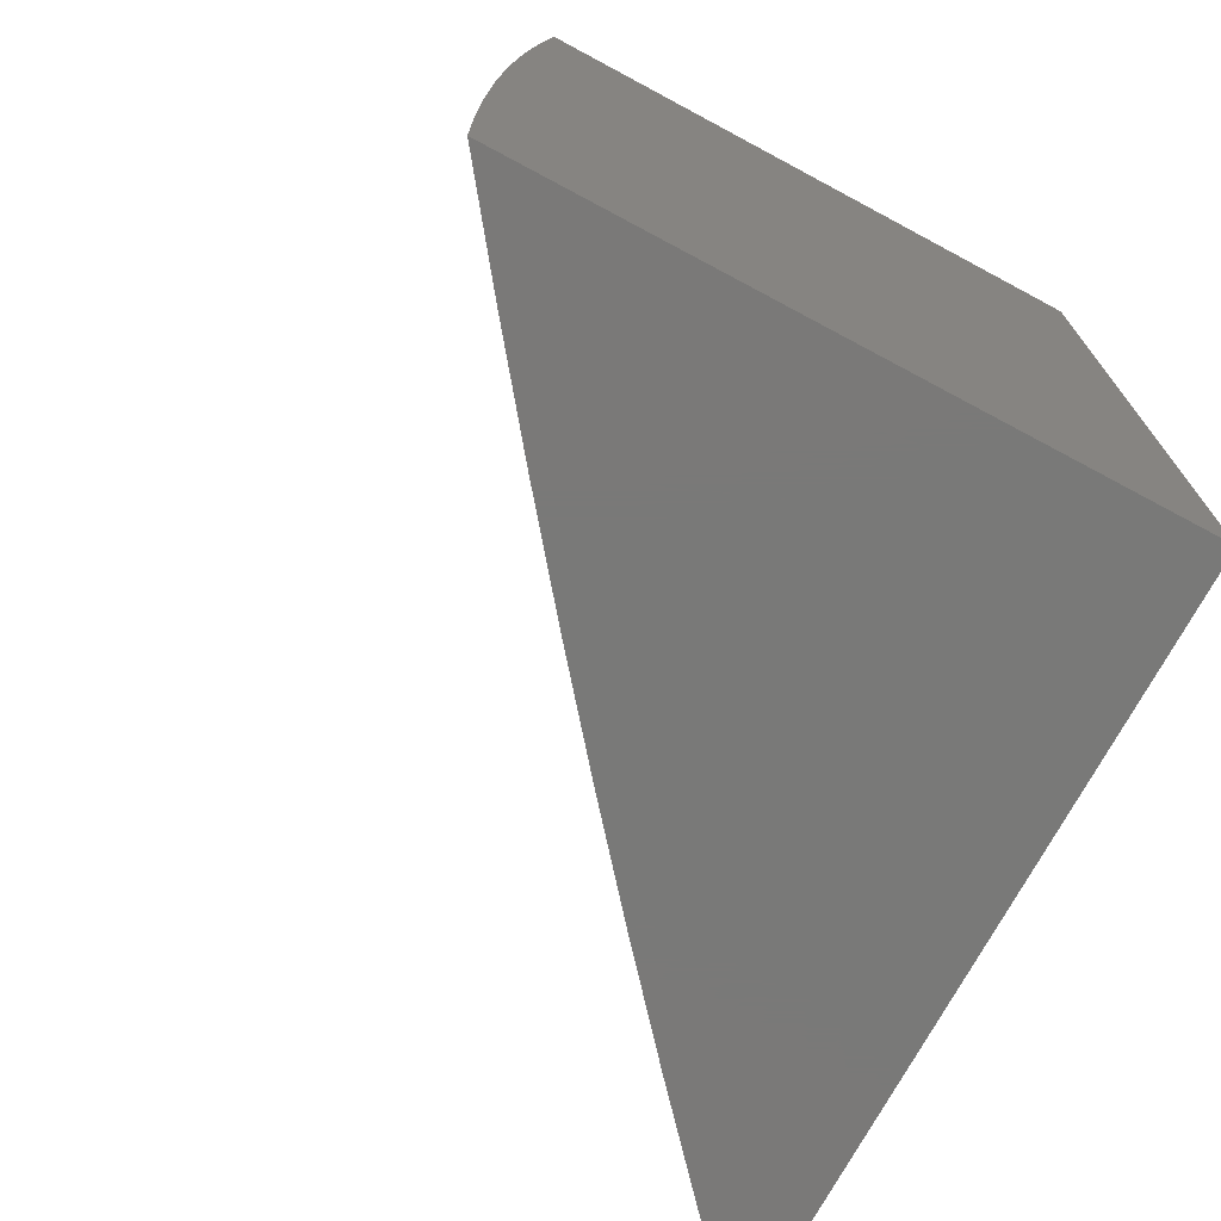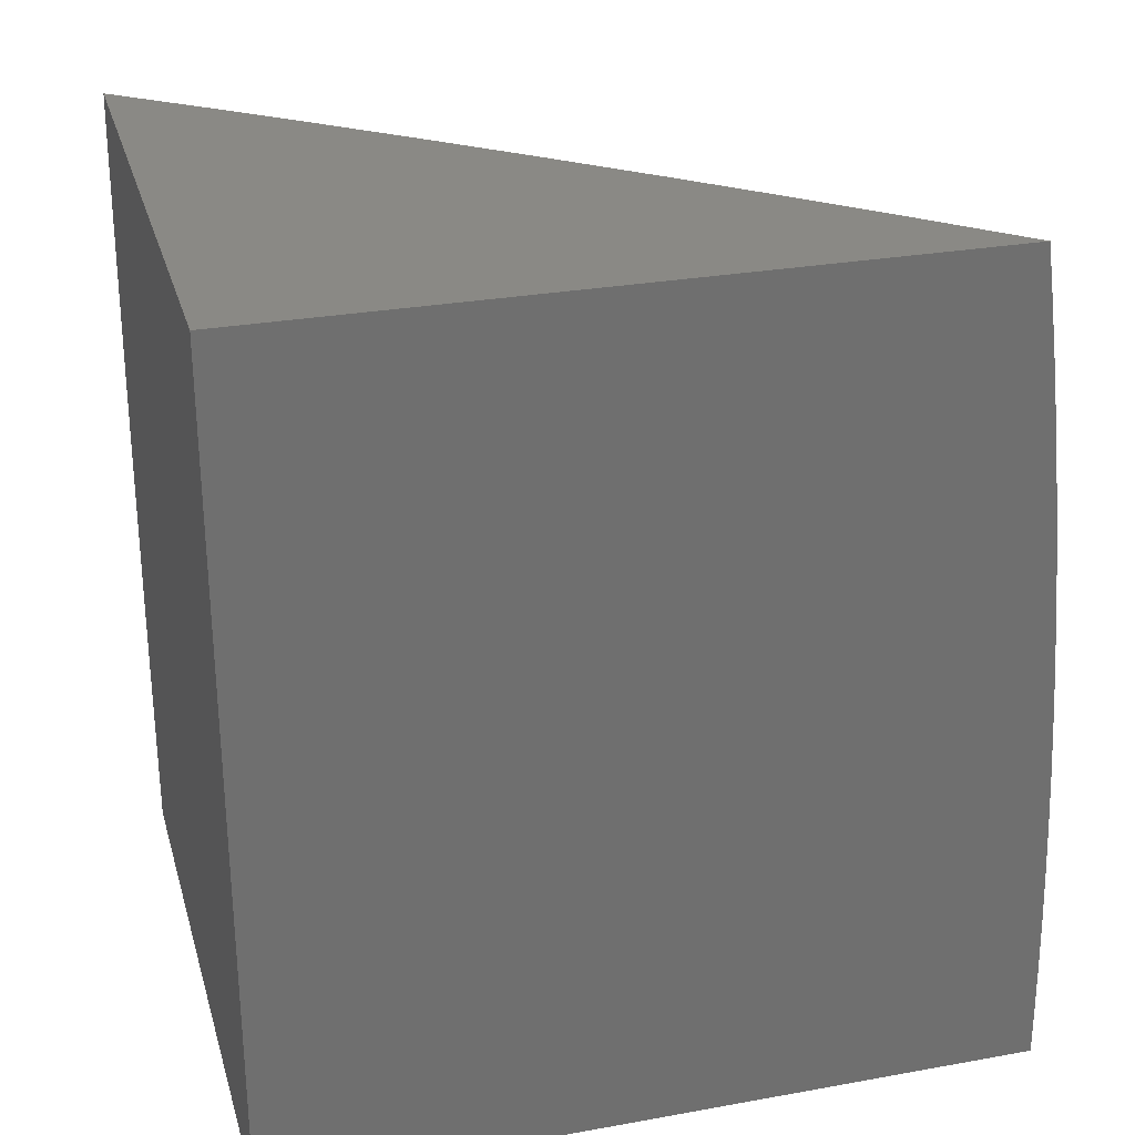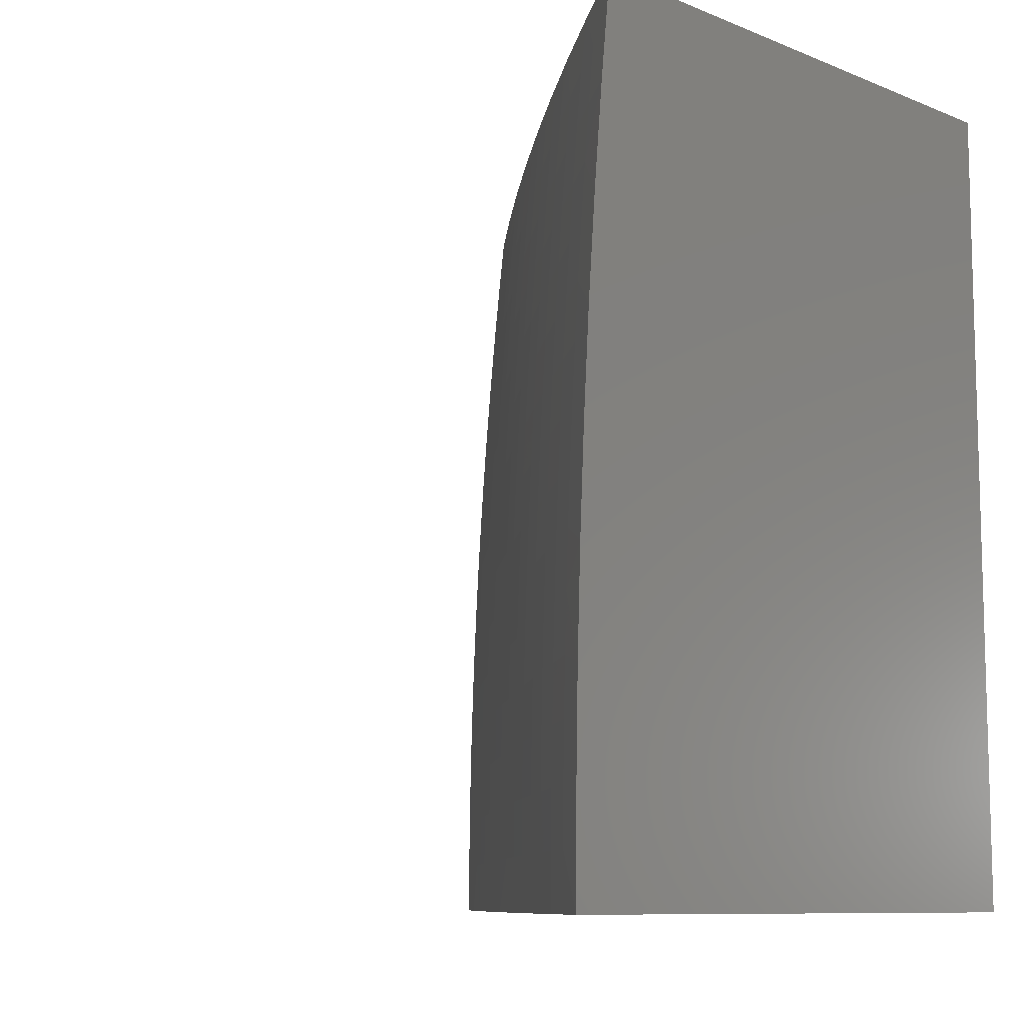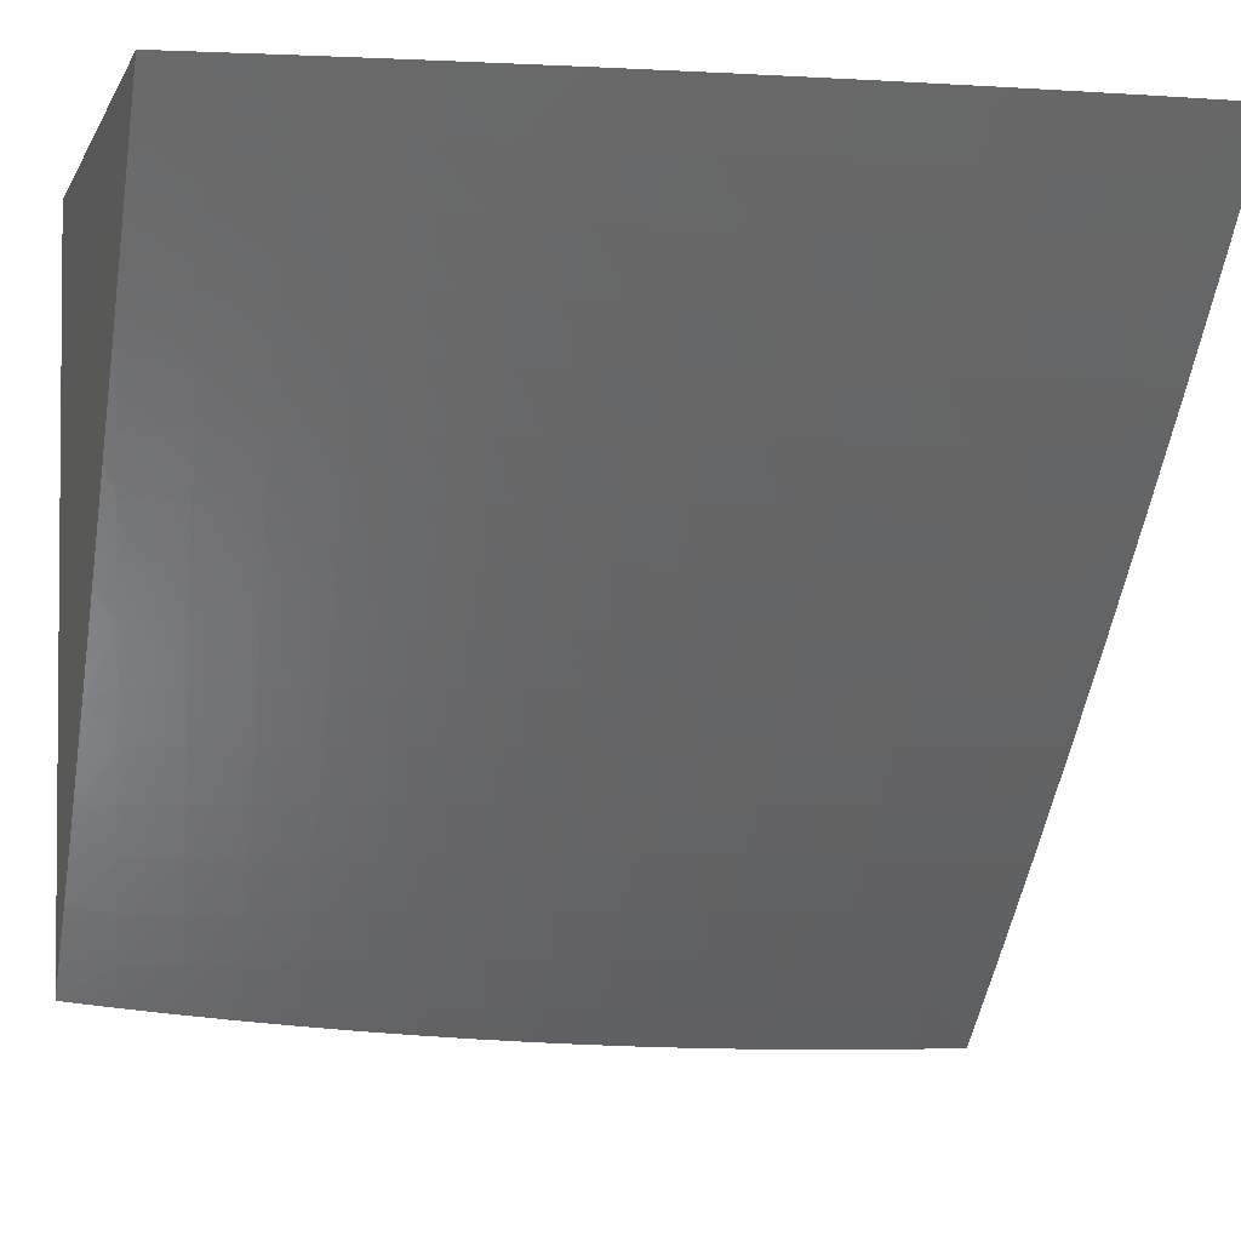
<metadata>
{"format":"stl","ext":"stl","renderer":"f3d","projection":"perspective","resolution":1024,"background":"white","views":[{"elev":-72.2,"azim":-28.2,"up":"+Y"},{"elev":28.4,"azim":74.8,"up":"+Y"},{"elev":-9.4,"azim":-46.1,"up":"+Y"},{"elev":-2.9,"azim":-105.1,"up":"+Z"}]}
</metadata>
<code>
# stl→obj: 262 verts, 520 faces
v -8.091 1 -7.73
v -8 1 -7.83
v -8.042 0.9404 -7.792
v -8 0.9379 -7.838
v -8.049 0.8766 -7.792
v -8 0.8757 -7.846
v -8.007 0.8081 -7.847
v -8 0.8135 -7.854
v -8 0.7512 -7.861
v -8.014 0.745 -7.847
v -8 0.6888 -7.867
v -8.019 0.6821 -7.847
v -8 0.6264 -7.873
v -8.025 0.6192 -7.847
v -8 0.5639 -7.878
v -8.03 0.5566 -7.847
v -8 0.5014 -7.883
v -8.034 0.4941 -7.847
v -8 0.4389 -7.887
v -8.038 0.4317 -7.847
v -8 0.3763 -7.891
v -8.041 0.3695 -7.847
v -8 0.3136 -7.894
v -8.044 0.3075 -7.847
v -8 0.251 -7.896
v -8.046 0.2456 -7.847
v -8 0.1883 -7.898
v -8.048 0.1839 -7.847
v -8 0.1255 -7.9
v -8.049 0.1224 -7.847
v -8 0.06277 -7.9
v -8.05 0.06112 -7.847
v -8 0 -7.901
v -8.099 -4.502e-17 -7.792
v -8.197 -1.637e-16 -7.683
v -8.148 0.06187 -7.738
v -8.099 0.0615 -7.792
v -8.293 -3.315e-16 -7.572
v -8.245 0.06261 -7.628
v -8.197 0.06224 -7.683
v -8.147 0.1239 -7.738
v -8.098 0.1232 -7.792
v -8.097 0.1851 -7.792
v -8.388 -5.239e-16 -7.46
v -8.341 0.06333 -7.516
v -8.293 0.06297 -7.572
v -8.244 0.1254 -7.628
v -8.196 0.1247 -7.683
v -8.195 0.1873 -7.683
v -8.146 0.1862 -7.738
v -8.144 0.2486 -7.738
v -8.095 0.2471 -7.792
v -8.093 0.3094 -7.792
v -8.481 -7.162e-16 -7.347
v -8.435 0.06405 -7.404
v -8.388 0.06369 -7.46
v -8.34 0.1269 -7.516
v -8.292 0.1261 -7.572
v -8.291 0.1895 -7.572
v -8.243 0.1884 -7.628
v -8.241 0.2516 -7.628
v -8.193 0.2501 -7.683
v -8.191 0.3131 -7.683
v -8.142 0.3112 -7.738
v -8.139 0.374 -7.738
v -8.09 0.3718 -7.792
v -8.087 0.4343 -7.792
v -8.573 -8.84e-16 -7.232
v -8.527 0.06475 -7.29
v -8.481 0.0644 -7.347
v -8.434 0.1283 -7.404
v -8.387 0.1276 -7.46
v -8.386 0.1917 -7.46
v -8.339 0.1906 -7.516
v -8.337 0.2545 -7.516
v -8.289 0.253 -7.572
v -8.287 0.3168 -7.572
v -8.239 0.3149 -7.628
v -8.236 0.3785 -7.628
v -8.188 0.3763 -7.683
v -8.185 0.4396 -7.683
v -8.136 0.437 -7.738
v -8.132 0.5001 -7.738
v -8.083 0.4971 -7.792
v -8.079 0.56 -7.792
v -8.664 -1.003e-15 -7.117
v -8.619 0.06544 -7.175
v -8.573 0.0651 -7.232
v -8.527 0.1297 -7.29
v -8.481 0.129 -7.347
v -8.479 0.1938 -7.347
v -8.433 0.1927 -7.404
v -8.431 0.2574 -7.404
v -8.384 0.2559 -7.46
v -8.382 0.3204 -7.46
v -8.335 0.3186 -7.516
v -8.332 0.3829 -7.516
v -8.284 0.3807 -7.572
v -8.281 0.4448 -7.572
v -8.233 0.4422 -7.628
v -8.229 0.5061 -7.628
v -8.181 0.5031 -7.683
v -8.176 0.5667 -7.683
v -8.128 0.5634 -7.738
v -8.123 0.6268 -7.738
v -8.074 0.623 -7.792
v -8.069 0.6862 -7.792
v -8.753 -1.048e-15 -7
v -8.708 0.06612 -7.058
v -8.664 0.06578 -7.117
v -8.618 0.1311 -7.175
v -8.572 0.1304 -7.232
v -8.571 0.1959 -7.232
v -8.525 0.1949 -7.29
v -8.524 0.2602 -7.29
v -8.477 0.2588 -7.347
v -8.475 0.324 -7.347
v -8.429 0.3222 -7.404
v -8.426 0.3872 -7.404
v -8.379 0.385 -7.46
v -8.376 0.4498 -7.46
v -8.328 0.4473 -7.516
v -8.324 0.5119 -7.516
v -8.277 0.509 -7.572
v -8.272 0.5734 -7.572
v -8.225 0.5701 -7.628
v -8.22 0.6343 -7.628
v -8.171 0.6306 -7.683
v -8.166 0.6945 -7.683
v -8.118 0.6904 -7.738
v -8.112 0.7541 -7.738
v -8.063 0.7496 -7.792
v -8.056 0.813 -7.792
v -8.752 0.1253 -7
v -8.708 0.1325 -7.058
v -8.663 0.1318 -7.117
v -8.662 0.198 -7.117
v -8.617 0.1969 -7.175
v -8.615 0.263 -7.175
v -8.569 0.2616 -7.232
v -8.567 0.3275 -7.232
v -8.521 0.3257 -7.29
v -8.518 0.3914 -7.29
v -8.472 0.3893 -7.347
v -8.469 0.4549 -7.347
v -8.422 0.4524 -7.404
v -8.418 0.5177 -7.404
v -8.372 0.5148 -7.46
v -8.367 0.58 -7.46
v -8.32 0.5767 -7.516
v -8.315 0.6416 -7.516
v -8.268 0.638 -7.572
v -8.262 0.7027 -7.572
v -8.214 0.6986 -7.628
v -8.208 0.7631 -7.628
v -8.16 0.7586 -7.683
v -8.154 0.8229 -7.683
v -8.105 0.818 -7.738
v -8.098 0.882 -7.738
v -8.706 0.199 -7.058
v -8.749 0.2506 -7
v -8.704 0.2657 -7.058
v -8.702 0.3326 -7.058
v -8.657 0.3309 -7.117
v -8.654 0.3977 -7.117
v -8.609 0.3956 -7.175
v -8.606 0.4622 -7.175
v -8.561 0.4598 -7.232
v -8.557 0.5262 -7.232
v -8.511 0.5234 -7.29
v -8.506 0.5896 -7.29
v -8.46 0.5864 -7.347
v -8.455 0.6525 -7.347
v -8.409 0.6489 -7.404
v -8.403 0.7147 -7.404
v -8.357 0.7107 -7.46
v -8.35 0.7763 -7.46
v -8.303 0.7719 -7.516
v -8.297 0.8373 -7.516
v -8.249 0.8325 -7.572
v -8.242 0.8977 -7.572
v -8.195 0.8925 -7.628
v -8.187 0.9573 -7.628
v -8.139 0.9517 -7.683
v -8.181 1 -7.629
v -8.744 0.3758 -7
v -8.699 0.3997 -7.058
v -8.651 0.4646 -7.117
v -8.602 0.529 -7.175
v -8.552 0.5928 -7.232
v -8.501 0.656 -7.29
v -8.45 0.7186 -7.347
v -8.397 0.7807 -7.404
v -8.344 0.8421 -7.46
v -8.29 0.9028 -7.516
v -8.235 0.9629 -7.572
v -8.695 0.467 -7.058
v -8.738 0.5009 -7
v -8.691 0.5345 -7.058
v -8.729 0.6259 -7
v -8.687 0.6021 -7.058
v -8.682 0.6699 -7.058
v -8.637 0.6665 -7.117
v -8.631 0.7341 -7.117
v -8.586 0.7303 -7.175
v -8.58 0.7977 -7.175
v -8.535 0.7935 -7.232
v -8.528 0.8607 -7.232
v -8.483 0.8561 -7.29
v -8.475 0.923 -7.29
v -8.429 0.918 -7.347
v -8.422 0.9848 -7.347
v -8.375 0.9794 -7.404
v -8.356 1 -7.423
v -8.329 0.9739 -7.46
v -8.269 1 -7.527
v -8.282 0.9684 -7.516
v -8.719 0.7508 -7
v -8.676 0.7379 -7.058
v -8.625 0.8018 -7.117
v -8.573 0.8652 -7.175
v -8.521 0.928 -7.232
v -8.467 0.9901 -7.29
v -8.442 1 -7.319
v -8.669 0.806 -7.058
v -8.707 0.8755 -7
v -8.663 0.8742 -7.058
v -8.655 0.9426 -7.058
v -8.611 0.9378 -7.117
v -8.611 1 -7.107
v -8.566 0.9329 -7.175
v -8.527 1 -7.214
v -8.513 0.9954 -7.232
v -8.693 1 -7
v -8.091 0.9461 -7.738
v -8.146 0.8872 -7.683
v -8.337 0.9079 -7.46
v -8.383 0.913 -7.404
v -8.39 0.8468 -7.404
v -8.202 0.8277 -7.628
v -8.256 0.7675 -7.572
v -8.309 0.7067 -7.516
v -8.362 0.6453 -7.46
v -8.414 0.5832 -7.404
v -8.465 0.5206 -7.347
v -8.515 0.4573 -7.29
v -8.564 0.3935 -7.232
v -8.612 0.3292 -7.175
v -8.66 0.2644 -7.117
v -8.437 0.8514 -7.347
v -8.489 0.7892 -7.29
v -8.541 0.7264 -7.232
v -8.592 0.663 -7.175
v -8.642 0.599 -7.117
v -8.618 0.8697 -7.117
v -8.443 0.785 -7.347
v -8.496 0.7225 -7.29
v -8.547 0.6595 -7.232
v -8.597 0.5959 -7.175
v -8.647 0.5318 -7.117
v -8 1 -7
v -8 0 -7
f 1 2 3
f 3 2 4
f 3 4 5
f 5 4 6
f 5 6 7
f 7 6 8
f 7 8 9
f 7 9 10
f 10 9 11
f 10 11 12
f 12 11 13
f 12 13 14
f 14 13 15
f 14 15 16
f 16 15 17
f 16 17 18
f 18 17 19
f 18 19 20
f 20 19 21
f 20 21 22
f 22 21 23
f 22 23 24
f 24 23 25
f 24 25 26
f 26 25 27
f 26 27 28
f 28 27 29
f 28 29 30
f 30 29 31
f 30 31 32
f 32 31 33
f 32 33 34
f 35 36 34
f 34 36 37
f 34 37 32
f 32 37 30
f 38 39 35
f 35 39 40
f 35 40 36
f 36 40 41
f 36 41 42
f 42 41 43
f 42 43 28
f 28 43 26
f 44 45 38
f 38 45 46
f 38 46 39
f 39 46 47
f 39 47 48
f 48 47 49
f 48 49 50
f 50 49 51
f 50 51 52
f 52 51 53
f 52 53 24
f 24 53 22
f 54 55 44
f 44 55 56
f 44 56 45
f 45 56 57
f 45 57 58
f 58 57 59
f 58 59 60
f 60 59 61
f 60 61 62
f 62 61 63
f 62 63 64
f 64 63 65
f 64 65 66
f 66 65 67
f 66 67 20
f 20 67 18
f 68 69 54
f 54 69 70
f 54 70 55
f 55 70 71
f 55 71 72
f 72 71 73
f 72 73 74
f 74 73 75
f 74 75 76
f 76 75 77
f 76 77 78
f 78 77 79
f 78 79 80
f 80 79 81
f 80 81 82
f 82 81 83
f 82 83 84
f 84 83 85
f 84 85 16
f 16 85 14
f 86 87 68
f 68 87 88
f 68 88 69
f 69 88 89
f 69 89 90
f 90 89 91
f 90 91 92
f 92 91 93
f 92 93 94
f 94 93 95
f 94 95 96
f 96 95 97
f 96 97 98
f 98 97 99
f 98 99 100
f 100 99 101
f 100 101 102
f 102 101 103
f 102 103 104
f 104 103 105
f 104 105 106
f 106 105 107
f 106 107 12
f 12 107 10
f 108 109 86
f 86 109 110
f 86 110 87
f 87 110 111
f 87 111 112
f 112 111 113
f 112 113 114
f 114 113 115
f 114 115 116
f 116 115 117
f 116 117 118
f 118 117 119
f 118 119 120
f 120 119 121
f 120 121 122
f 122 121 123
f 122 123 124
f 124 123 125
f 124 125 126
f 126 125 127
f 126 127 128
f 128 127 129
f 128 129 130
f 130 129 131
f 130 131 132
f 132 131 133
f 132 133 7
f 7 133 5
f 108 134 109
f 109 134 135
f 109 135 136
f 136 135 137
f 136 137 138
f 138 137 139
f 138 139 140
f 140 139 141
f 140 141 142
f 142 141 143
f 142 143 144
f 144 143 145
f 144 145 146
f 146 145 147
f 146 147 148
f 148 147 149
f 148 149 150
f 150 149 151
f 150 151 152
f 152 151 153
f 152 153 154
f 154 153 155
f 154 155 156
f 156 155 157
f 156 157 158
f 158 157 159
f 158 159 5
f 5 159 3
f 135 134 160
f 160 134 161
f 160 161 162
f 162 161 163
f 162 163 164
f 164 163 165
f 164 165 166
f 166 165 167
f 166 167 168
f 168 167 169
f 168 169 170
f 170 169 171
f 170 171 172
f 172 171 173
f 172 173 174
f 174 173 175
f 174 175 176
f 176 175 177
f 176 177 178
f 178 177 179
f 178 179 180
f 180 179 181
f 180 181 182
f 182 181 183
f 182 183 184
f 184 183 185
f 184 185 1
f 161 186 163
f 163 186 187
f 163 187 165
f 165 187 188
f 165 188 167
f 167 188 189
f 167 189 169
f 169 189 190
f 169 190 171
f 171 190 191
f 171 191 173
f 173 191 192
f 173 192 175
f 175 192 193
f 175 193 177
f 177 193 194
f 177 194 179
f 179 194 195
f 179 195 181
f 181 195 196
f 181 196 183
f 183 196 185
f 187 186 197
f 197 186 198
f 197 198 199
f 199 198 200
f 199 200 201
f 201 200 202
f 201 202 203
f 203 202 204
f 203 204 205
f 205 204 206
f 205 206 207
f 207 206 208
f 207 208 209
f 209 208 210
f 209 210 211
f 211 210 212
f 211 212 213
f 213 212 214
f 213 214 215
f 215 214 216
f 215 216 217
f 217 216 196
f 217 196 195
f 200 218 202
f 202 218 219
f 202 219 204
f 204 219 220
f 204 220 206
f 206 220 221
f 206 221 208
f 208 221 222
f 208 222 210
f 210 222 223
f 210 223 212
f 212 223 224
f 212 224 214
f 219 218 225
f 225 218 226
f 225 226 227
f 227 226 228
f 227 228 229
f 229 228 230
f 229 230 231
f 231 230 232
f 231 232 222
f 222 232 233
f 222 233 223
f 223 233 224
f 226 234 228
f 228 234 230
f 232 224 233
f 216 185 196
f 184 1 235
f 235 1 3
f 235 3 159
f 184 235 236
f 236 235 159
f 236 159 157
f 215 217 237
f 237 217 195
f 237 195 194
f 213 215 238
f 238 215 237
f 238 237 239
f 239 237 194
f 239 194 193
f 184 236 182
f 182 236 240
f 182 240 180
f 180 240 241
f 180 241 178
f 178 241 242
f 178 242 176
f 176 242 243
f 176 243 174
f 174 243 244
f 174 244 172
f 172 244 245
f 172 245 170
f 170 245 246
f 170 246 168
f 168 246 247
f 168 247 166
f 166 247 248
f 166 248 164
f 164 248 249
f 164 249 162
f 162 249 160
f 240 236 157
f 213 238 211
f 211 238 250
f 211 250 209
f 209 250 251
f 209 251 207
f 207 251 252
f 207 252 205
f 205 252 253
f 205 253 203
f 203 253 254
f 203 254 201
f 201 254 199
f 250 238 239
f 222 221 231
f 231 221 255
f 231 255 229
f 229 255 227
f 158 5 133
f 156 158 131
f 131 158 133
f 241 240 155
f 155 240 157
f 250 239 256
f 256 239 193
f 256 193 192
f 225 227 255
f 225 255 220
f 220 255 221
f 7 10 132
f 132 10 107
f 132 107 130
f 130 107 105
f 130 105 128
f 128 105 103
f 128 103 126
f 126 103 101
f 126 101 124
f 124 101 99
f 124 99 122
f 122 99 97
f 122 97 120
f 120 97 95
f 120 95 118
f 118 95 93
f 118 93 116
f 116 93 91
f 116 91 114
f 114 91 89
f 114 89 112
f 112 89 88
f 112 88 87
f 154 156 129
f 129 156 131
f 242 241 153
f 153 241 155
f 250 256 251
f 251 256 257
f 251 257 252
f 252 257 258
f 252 258 253
f 253 258 259
f 253 259 254
f 254 259 260
f 254 260 199
f 199 260 197
f 257 256 192
f 219 225 220
f 152 154 127
f 127 154 129
f 243 242 151
f 151 242 153
f 258 257 191
f 191 257 192
f 12 14 106
f 106 14 85
f 106 85 104
f 104 85 83
f 104 83 102
f 102 83 81
f 102 81 100
f 100 81 79
f 100 79 98
f 98 79 77
f 98 77 96
f 96 77 75
f 96 75 94
f 94 75 73
f 94 73 92
f 92 73 71
f 92 71 90
f 90 71 70
f 90 70 69
f 150 152 125
f 125 152 127
f 244 243 149
f 149 243 151
f 259 258 190
f 190 258 191
f 148 150 123
f 123 150 125
f 245 244 147
f 147 244 149
f 260 259 189
f 189 259 190
f 16 18 84
f 84 18 67
f 84 67 82
f 82 67 65
f 82 65 80
f 80 65 63
f 80 63 78
f 78 63 61
f 78 61 76
f 76 61 59
f 76 59 74
f 74 59 57
f 74 57 72
f 72 57 56
f 72 56 55
f 146 148 121
f 121 148 123
f 246 245 145
f 145 245 147
f 197 260 188
f 188 260 189
f 144 146 119
f 119 146 121
f 247 246 143
f 143 246 145
f 187 197 188
f 20 22 66
f 66 22 53
f 66 53 64
f 64 53 51
f 64 51 62
f 62 51 49
f 62 49 60
f 60 49 47
f 60 47 58
f 58 47 46
f 58 46 45
f 142 144 117
f 117 144 119
f 248 247 141
f 141 247 143
f 140 142 115
f 115 142 117
f 249 248 139
f 139 248 141
f 24 26 52
f 52 26 43
f 52 43 50
f 50 43 41
f 50 41 48
f 48 41 40
f 48 40 39
f 138 140 113
f 113 140 115
f 160 249 137
f 137 249 139
f 136 138 111
f 111 138 113
f 135 160 137
f 28 30 42
f 42 30 37
f 42 37 36
f 109 136 110
f 110 136 111
f 2 1 261
f 261 1 185
f 261 185 216
f 216 214 261
f 261 214 224
f 261 224 232
f 232 230 261
f 261 230 234
f 234 226 261
f 261 226 218
f 261 218 200
f 200 198 261
f 261 198 262
f 262 198 186
f 262 186 161
f 161 134 262
f 262 134 108
f 108 86 262
f 262 86 68
f 262 68 54
f 54 44 262
f 262 44 38
f 262 38 35
f 35 34 262
f 262 34 33
f 33 31 262
f 262 31 29
f 262 29 27
f 27 25 262
f 262 25 23
f 262 23 21
f 21 19 262
f 262 19 17
f 262 17 15
f 262 15 261
f 261 15 13
f 261 13 11
f 11 9 261
f 261 9 8
f 261 8 6
f 6 4 261
f 261 4 2

</code>
